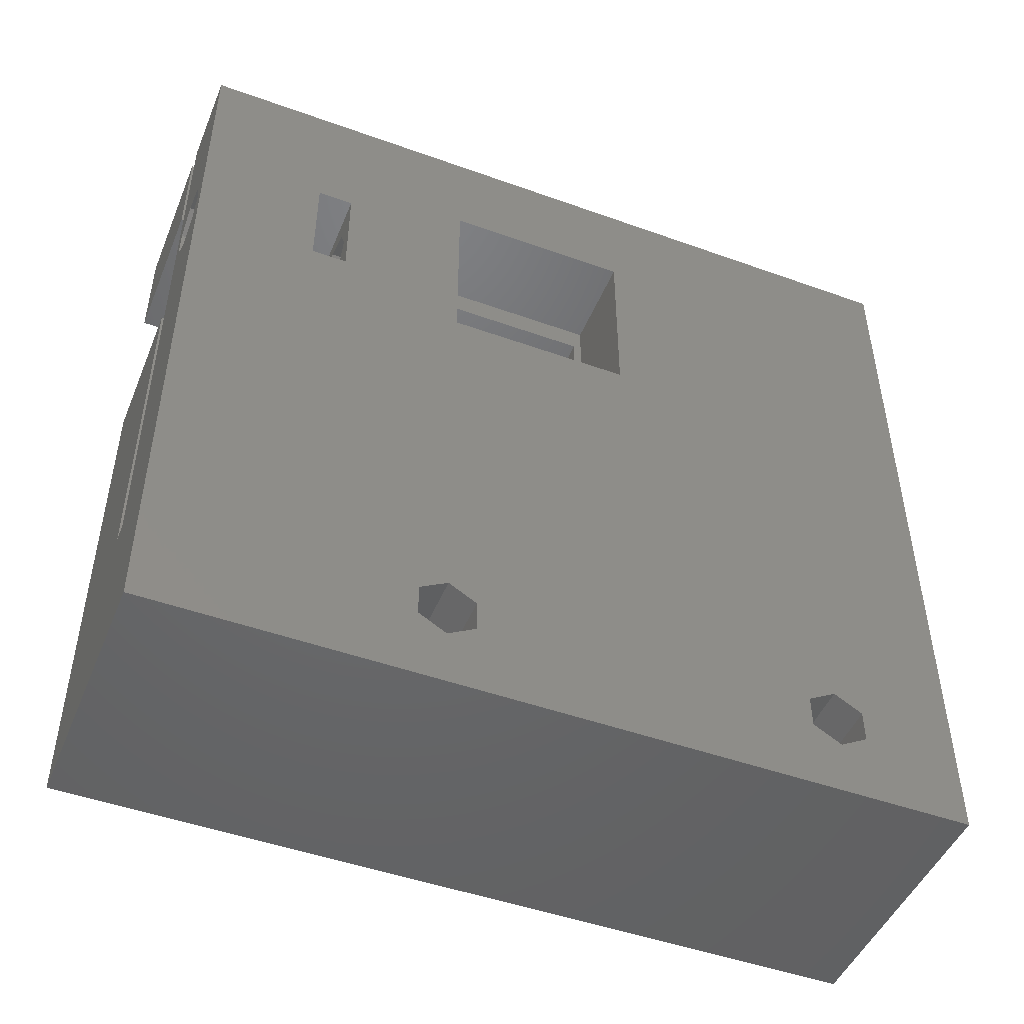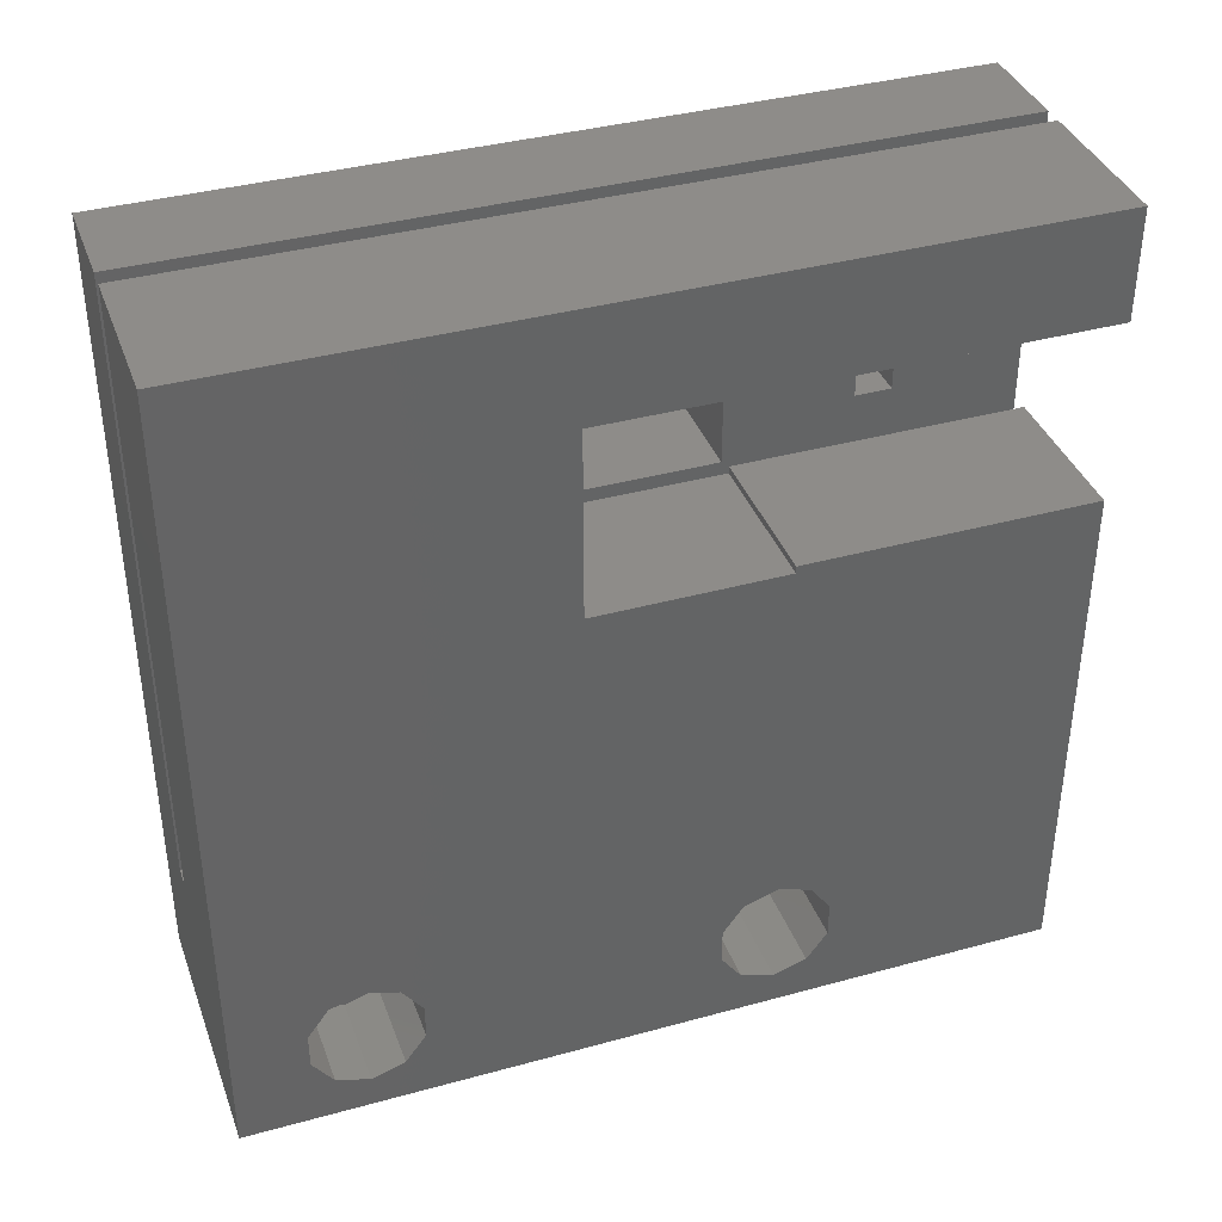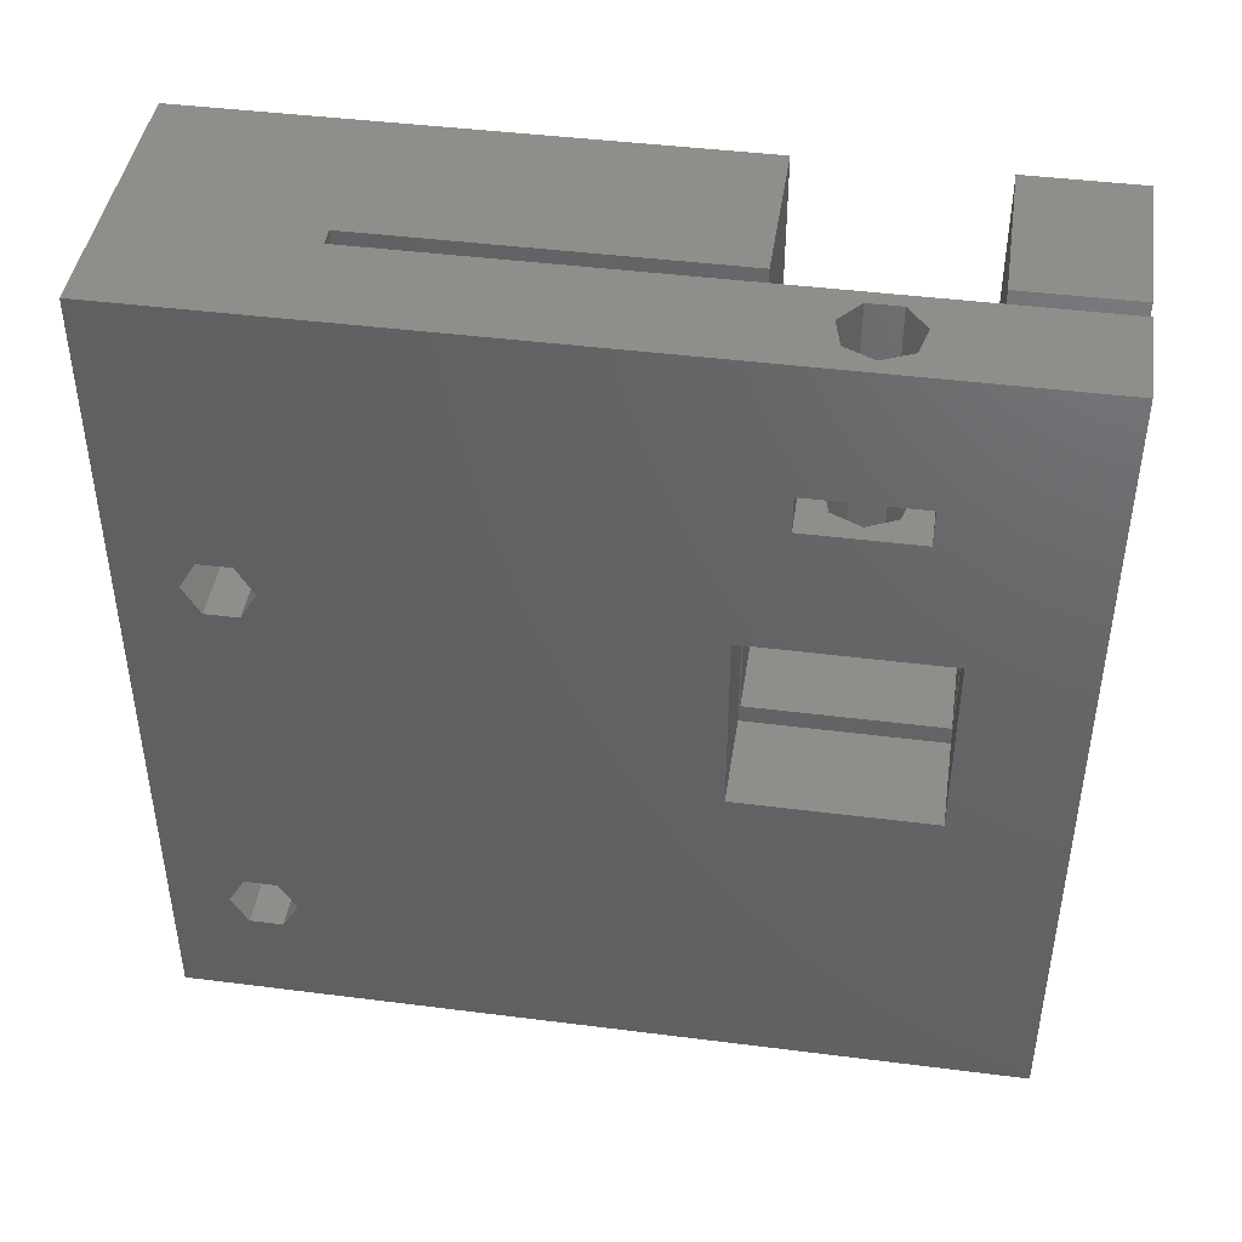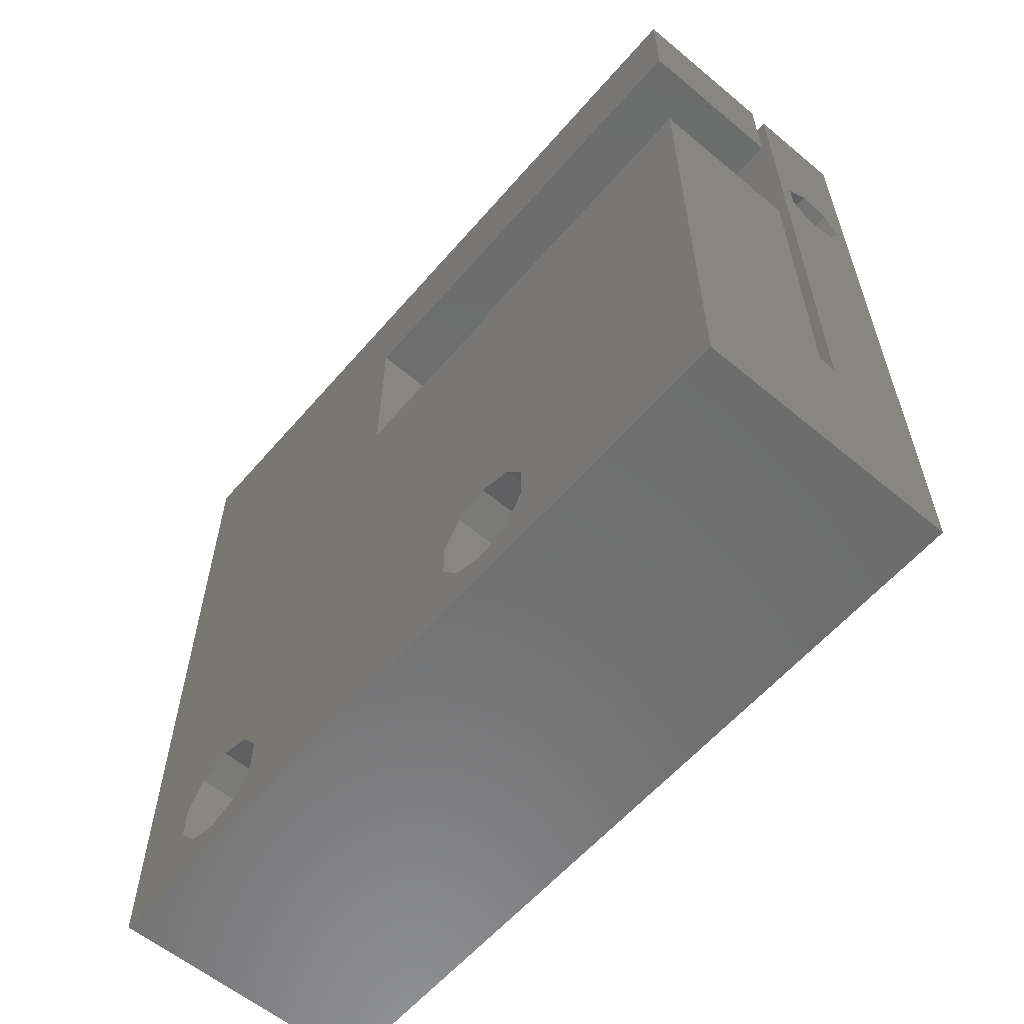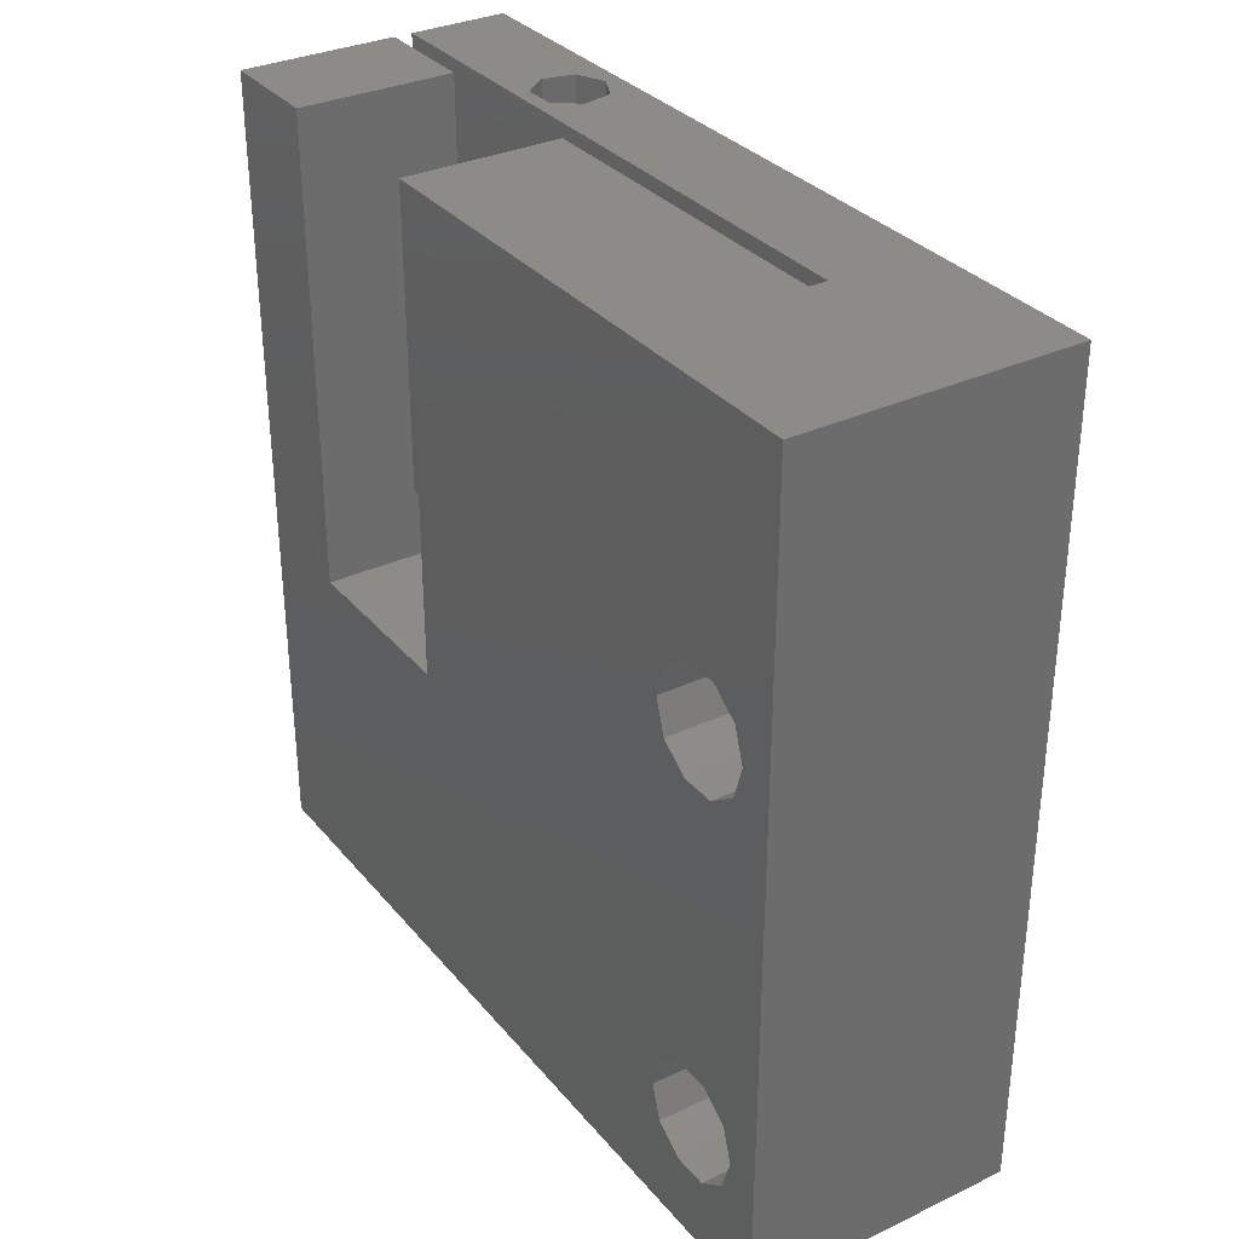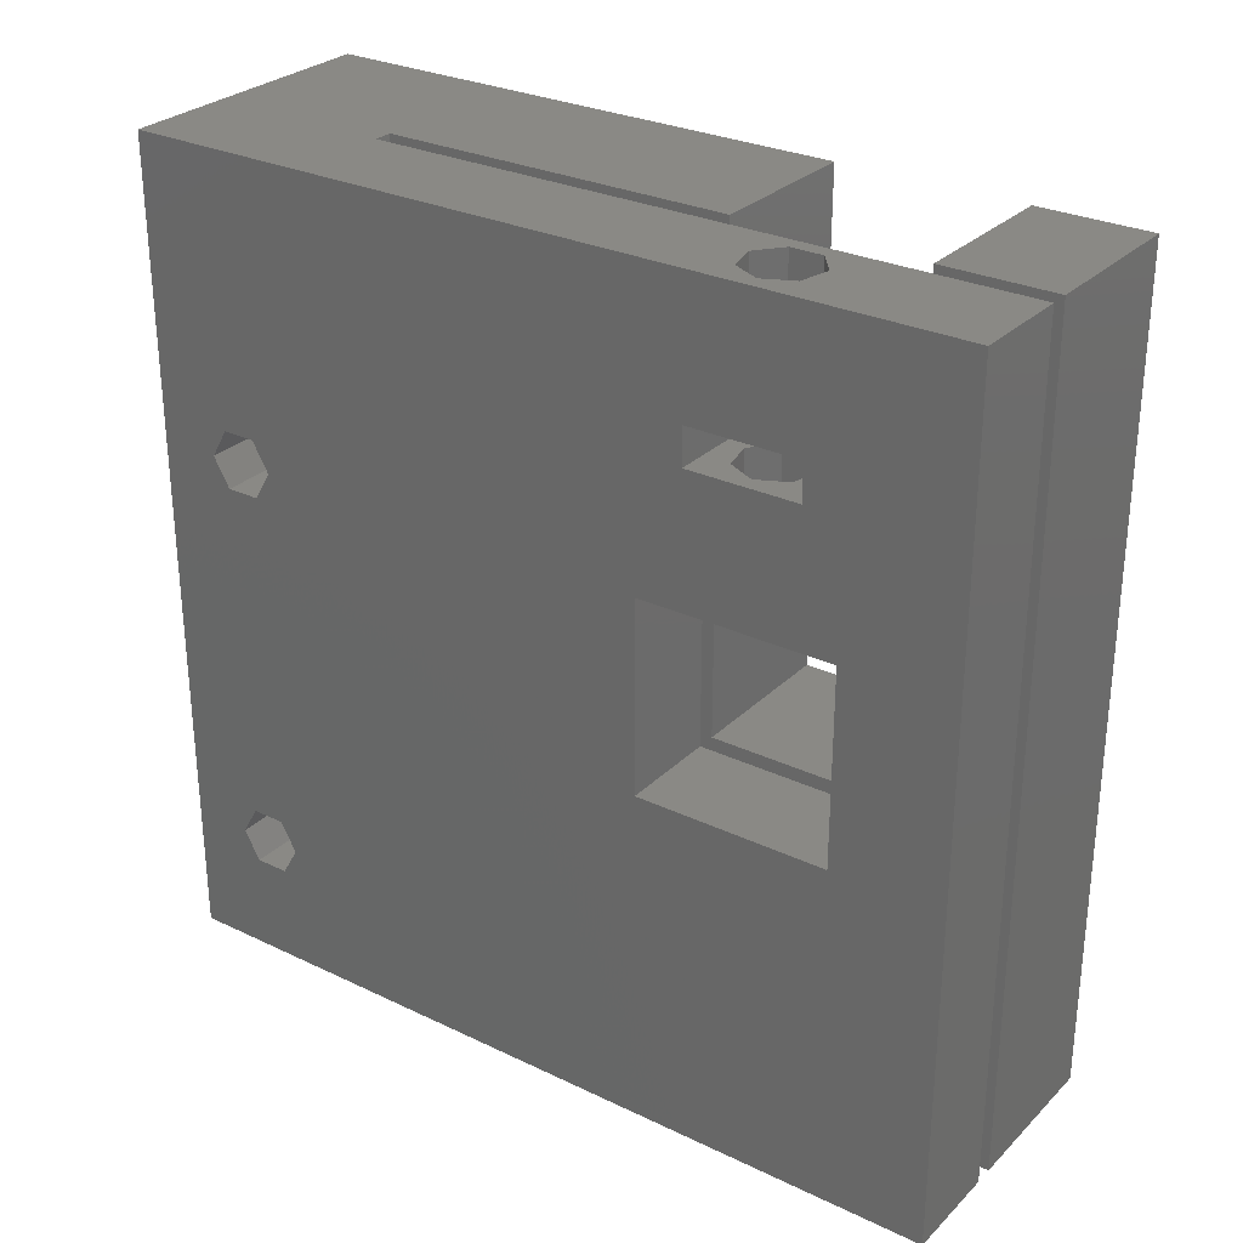
<metadata>
{"format":"stl","ext":"stl","renderer":"f3d","projection":"perspective","resolution":1024,"background":"white","views":[{"elev":-47.8,"azim":-112.0,"up":"+Z"},{"elev":38.1,"azim":70.8,"up":"+Z"},{"elev":43.7,"azim":-81.5,"up":"+Y"},{"elev":-59.3,"azim":139.5,"up":"+Z"},{"elev":32.6,"azim":146.9,"up":"+Y"},{"elev":28.8,"azim":-54.5,"up":"+Y"}]}
</metadata>
<code>
# stl→obj: 138 verts, 296 faces
v 50 51 4
v 50 6 4
v 55.4 6 4
v 55.4 51 4
v 50 36.56 -35.1
v 50 51 -41
v 50 35 -2
v 50 42 -4
v 50 44 -4
v 50 24.6 -2
v 50 24.6 -12.4
v 50 35 -12.4
v 50 44 -10
v 50 33.44 -35.1
v 50 35 -34.2
v 50 42 -10
v 50 13 -34.2
v 50 14.56 -35.1
v 50 6 -41
v 50 35 -37.8
v 50 33.44 -36.9
v 50 36.56 -36.9
v 50 13 -37.8
v 50 11.44 -35.1
v 50 14.56 -36.9
v 50 11.44 -36.9
v 54.6 51 -7.868
v 55.4 51 -31
v 56.4 51 -31
v 56.4 51 -12
v 65 51 -12
v 65 51 -41
v 51.55 51 -5.436
v 53.24 51 -5.05
v 51.55 51 -8.564
v 53.24 51 -8.95
v 54.6 51 -6.132
v 50.8 51 -7
v 55.4 24.6 -2
v 55.4 24.6 -12.4
v 55.4 6 -31
v 55.4 35 -2
v 55.4 42 -4
v 55.4 44 -10
v 55.4 35 -12.4
v 55.4 42 -10
v 55.4 44 -4
v 56.4 6 -31
v 65 6 -41
v 65 6 4
v 56.4 6 4
v 54.6 35 -6.132
v 50.8 35 -7
v 51.55 35 -5.436
v 53.24 35 -8.95
v 51.55 35 -8.564
v 53.24 35 -5.05
v 54.6 35 -7.868
v 54.6 44 -6.132
v 53.24 44 -8.95
v 51.55 44 -8.564
v 50.8 44 -7
v 51.55 44 -5.436
v 53.24 44 -5.05
v 54.6 44 -7.868
v 51.55 42 -8.564
v 50.8 42 -7
v 54.6 42 -7.868
v 53.24 42 -8.95
v 54.6 42 -6.132
v 53.24 42 -5.05
v 51.55 42 -5.436
v 59.6 33.44 -36.9
v 59.6 35 -37.8
v 59.6 36.56 -36.9
v 59.6 33.44 -35.1
v 59.6 35 -34.2
v 59.6 36.56 -35.1
v 59.6 11.44 -36.9
v 59.6 13 -37.8
v 59.6 14.56 -36.9
v 59.6 11.44 -35.1
v 59.6 13 -34.2
v 59.6 14.56 -35.1
v 65 35 -12
v 65 24.6 -12.4
v 65 35 -12.4
v 65 24.6 -2
v 65 31 -2
v 65 51 4
v 65 51 -2
v 65 35 -39.15
v 65 36.85 -38.55
v 65 33.15 -38.55
v 65 32 -36.97
v 65 32 -35.03
v 65 33.15 -33.45
v 65 13 -39.15
v 65 36.85 -33.45
v 65 38 -35.03
v 65 10 -35.03
v 65 11.15 -33.45
v 65 38 -36.97
v 65 35 -32.85
v 65 14.85 -38.55
v 65 11.15 -38.55
v 65 10 -36.97
v 65 13 -32.85
v 65 14.85 -33.45
v 65 16 -35.03
v 65 16 -36.97
v 56.4 35 -12
v 56.4 35 -12.4
v 56.4 24.6 -12.4
v 56.4 51 -2
v 56.4 51 4
v 56.4 31 -2
v 56.4 24.6 -2
v 59.6 35 -39.15
v 59.6 36.85 -38.55
v 59.6 38 -36.97
v 59.6 38 -35.03
v 59.6 35 -32.85
v 59.6 36.85 -33.45
v 59.6 33.15 -33.45
v 59.6 32 -36.97
v 59.6 32 -35.03
v 59.6 33.15 -38.55
v 59.6 13 -39.15
v 59.6 14.85 -38.55
v 59.6 16 -36.97
v 59.6 16 -35.03
v 59.6 13 -32.85
v 59.6 14.85 -33.45
v 59.6 11.15 -33.45
v 59.6 10 -36.97
v 59.6 10 -35.03
v 59.6 11.15 -38.55
f 1 2 3
f 4 1 3
f 5 2 6
f 7 2 1
f 8 1 9
f 10 2 7
f 8 7 1
f 6 2 11
f 6 11 12
f 6 12 13
f 6 13 1
f 14 2 15
f 13 9 1
f 12 7 8
f 16 12 8
f 13 12 16
f 17 2 18
f 19 20 6
f 21 2 14
f 20 22 6
f 15 2 5
f 22 5 6
f 18 2 21
f 19 21 20
f 19 23 21
f 24 2 17
f 23 25 21
f 25 18 21
f 19 2 24
f 19 24 26
f 19 26 23
f 11 2 10
f 27 4 28
f 6 28 29
f 29 30 31
f 29 31 32
f 29 32 6
f 33 1 34
f 35 36 6
f 37 4 27
f 6 27 28
f 34 4 37
f 1 4 34
f 35 6 38
f 1 33 38
f 1 38 6
f 27 6 36
f 39 4 3
f 40 39 3
f 41 40 3
f 41 28 40
f 42 4 39
f 43 4 42
f 28 44 45
f 28 4 44
f 44 46 45
f 43 47 4
f 45 43 42
f 47 44 4
f 45 40 28
f 46 43 45
f 48 49 50
f 19 49 48
f 41 3 19
f 19 48 41
f 2 19 3
f 51 48 50
f 32 49 6
f 6 49 19
f 12 11 40
f 45 12 40
f 52 45 42
f 53 54 7
f 12 45 55
f 53 12 56
f 7 12 53
f 7 54 42
f 54 57 42
f 58 45 52
f 55 45 58
f 55 56 12
f 57 52 42
f 10 39 11
f 11 39 40
f 42 39 7
f 7 39 10
f 13 16 46
f 44 13 46
f 59 44 47
f 13 44 60
f 13 60 61
f 9 13 62
f 9 63 47
f 9 62 63
f 63 64 47
f 65 44 59
f 60 44 65
f 61 62 13
f 64 59 47
f 66 16 67
f 68 43 46
f 16 69 46
f 70 43 68
f 69 68 46
f 8 43 71
f 8 71 72
f 8 72 67
f 8 67 16
f 16 66 69
f 71 43 70
f 47 43 9
f 9 43 8
f 20 21 73
f 74 20 73
f 20 74 75
f 22 20 75
f 14 76 21
f 21 76 73
f 15 77 14
f 14 77 76
f 78 77 5
f 5 77 15
f 22 75 78
f 5 22 78
f 23 26 79
f 80 23 79
f 23 80 81
f 25 23 81
f 24 82 26
f 26 82 79
f 17 83 24
f 24 83 82
f 84 83 18
f 18 83 17
f 25 81 84
f 18 25 84
f 32 31 85
f 86 32 87
f 87 32 85
f 50 32 86
f 50 86 88
f 89 90 88
f 91 90 89
f 90 50 88
f 92 49 32
f 93 92 32
f 94 49 92
f 95 49 94
f 96 97 50
f 98 49 95
f 99 100 32
f 101 102 50
f 100 103 32
f 50 97 104
f 50 99 32
f 50 104 99
f 103 93 32
f 105 98 95
f 106 49 98
f 107 49 106
f 50 49 107
f 102 108 50
f 50 107 101
f 50 108 95
f 108 109 95
f 109 110 95
f 110 111 95
f 111 105 95
f 95 96 50
f 30 112 85
f 31 30 85
f 113 29 114
f 115 51 116
f 117 51 115
f 118 51 117
f 48 51 114
f 48 114 29
f 30 29 112
f 29 113 112
f 114 51 118
f 28 41 48
f 29 28 48
f 60 65 27
f 36 60 27
f 60 36 35
f 61 60 35
f 61 35 38
f 62 61 38
f 62 38 33
f 63 62 33
f 33 34 63
f 63 34 64
f 64 34 59
f 59 34 37
f 59 37 65
f 65 37 27
f 116 51 50
f 90 116 50
f 55 69 66
f 56 55 66
f 55 58 68
f 69 55 68
f 52 70 58
f 58 70 68
f 57 71 52
f 52 71 70
f 72 71 54
f 54 71 57
f 53 67 72
f 54 53 72
f 56 66 67
f 53 56 67
f 119 120 121
f 75 119 122
f 122 119 121
f 123 77 124
f 77 78 124
f 76 77 125
f 126 119 127
f 128 119 126
f 127 73 125
f 127 119 73
f 73 76 125
f 125 77 123
f 124 78 122
f 78 75 122
f 74 73 119
f 75 74 119
f 129 130 131
f 81 129 132
f 132 129 131
f 133 83 134
f 83 84 134
f 82 83 135
f 136 129 137
f 138 129 136
f 137 79 135
f 137 129 79
f 79 82 135
f 135 83 133
f 134 84 132
f 84 81 132
f 80 79 129
f 81 80 129
f 116 90 115
f 115 90 91
f 91 89 115
f 115 89 117
f 89 88 117
f 117 88 118
f 118 88 114
f 114 88 86
f 113 114 86
f 87 113 86
f 113 87 85
f 112 113 85
f 119 128 94
f 92 119 94
f 119 92 93
f 120 119 93
f 120 93 103
f 121 120 103
f 121 103 100
f 122 121 100
f 122 100 99
f 124 122 99
f 99 104 124
f 124 104 123
f 123 104 125
f 125 104 97
f 125 97 127
f 127 97 96
f 127 96 126
f 126 96 95
f 126 95 128
f 128 95 94
f 129 138 106
f 98 129 106
f 129 98 105
f 130 129 105
f 130 105 111
f 131 130 111
f 131 111 110
f 132 131 110
f 132 110 109
f 134 132 109
f 109 108 134
f 134 108 133
f 133 108 135
f 135 108 102
f 135 102 137
f 137 102 101
f 137 101 136
f 136 101 107
f 136 107 138
f 138 107 106

</code>
